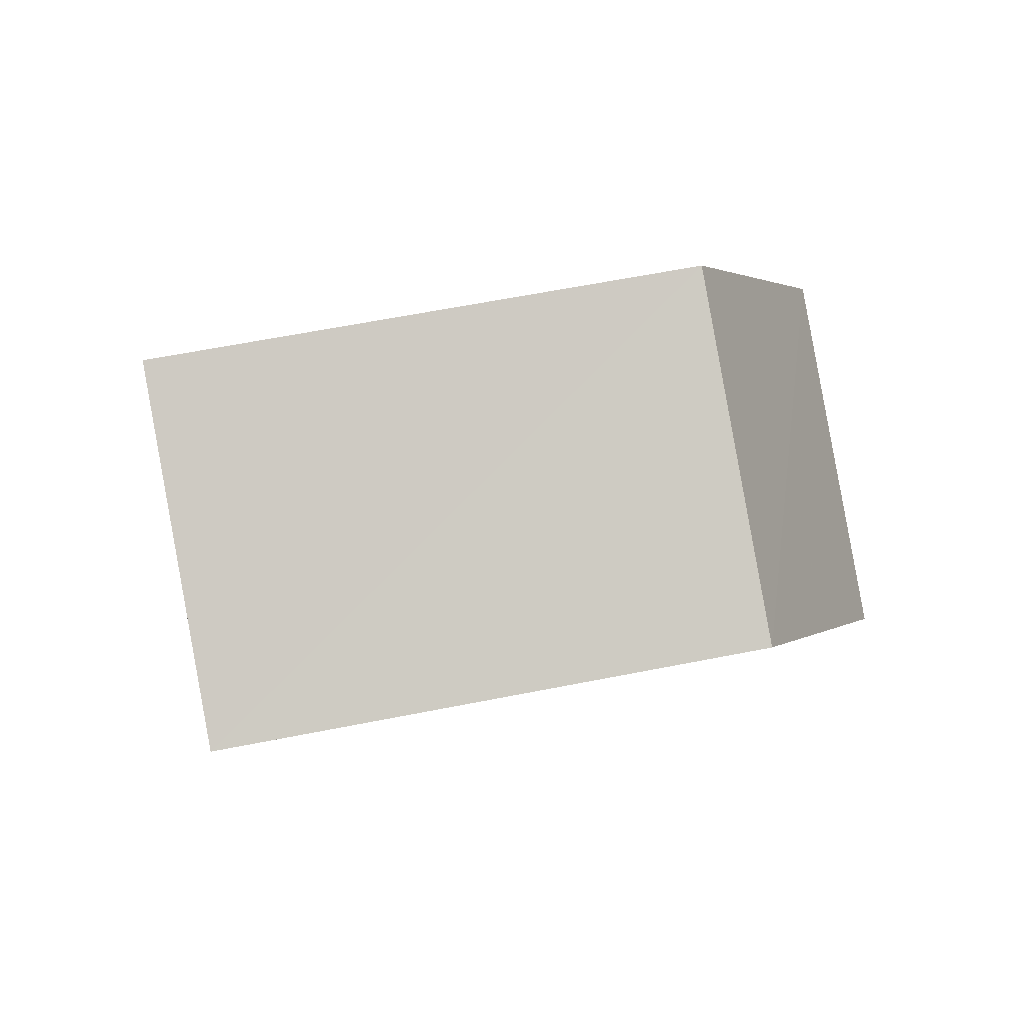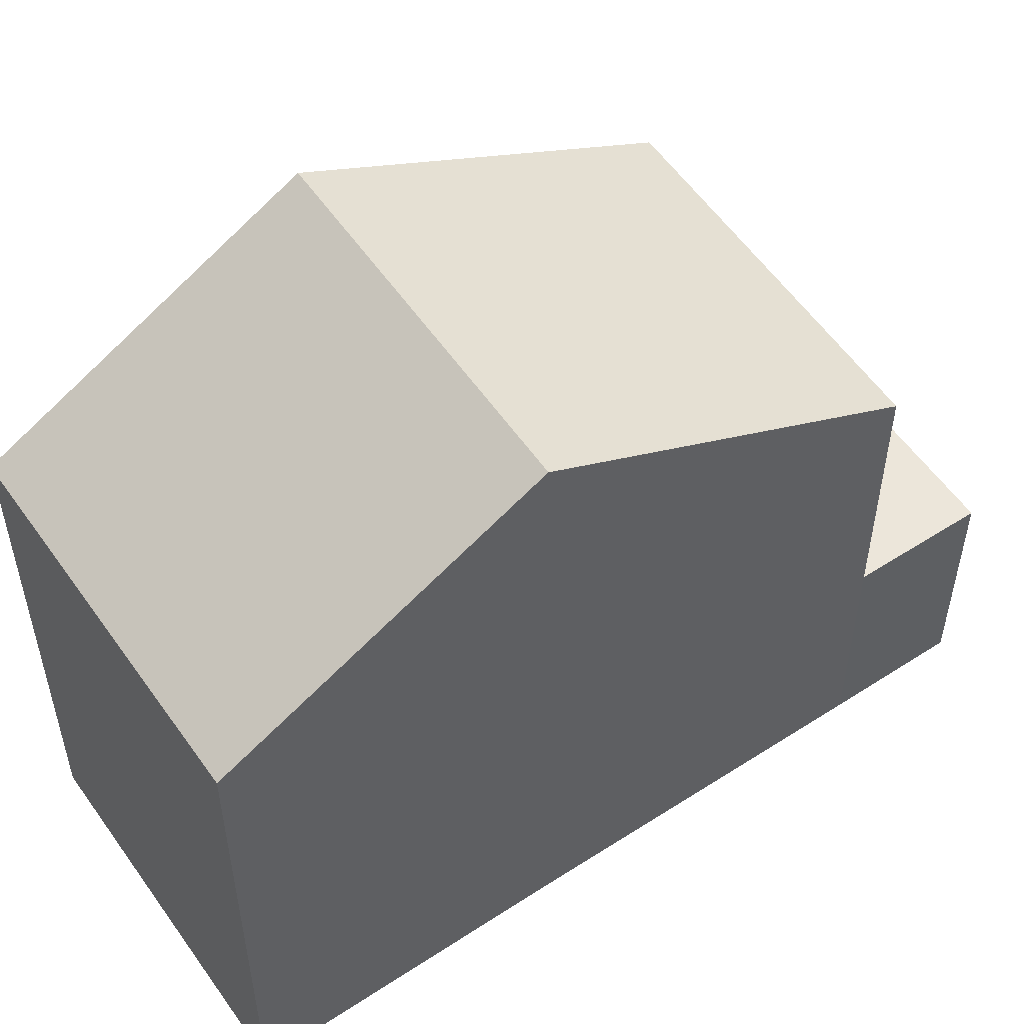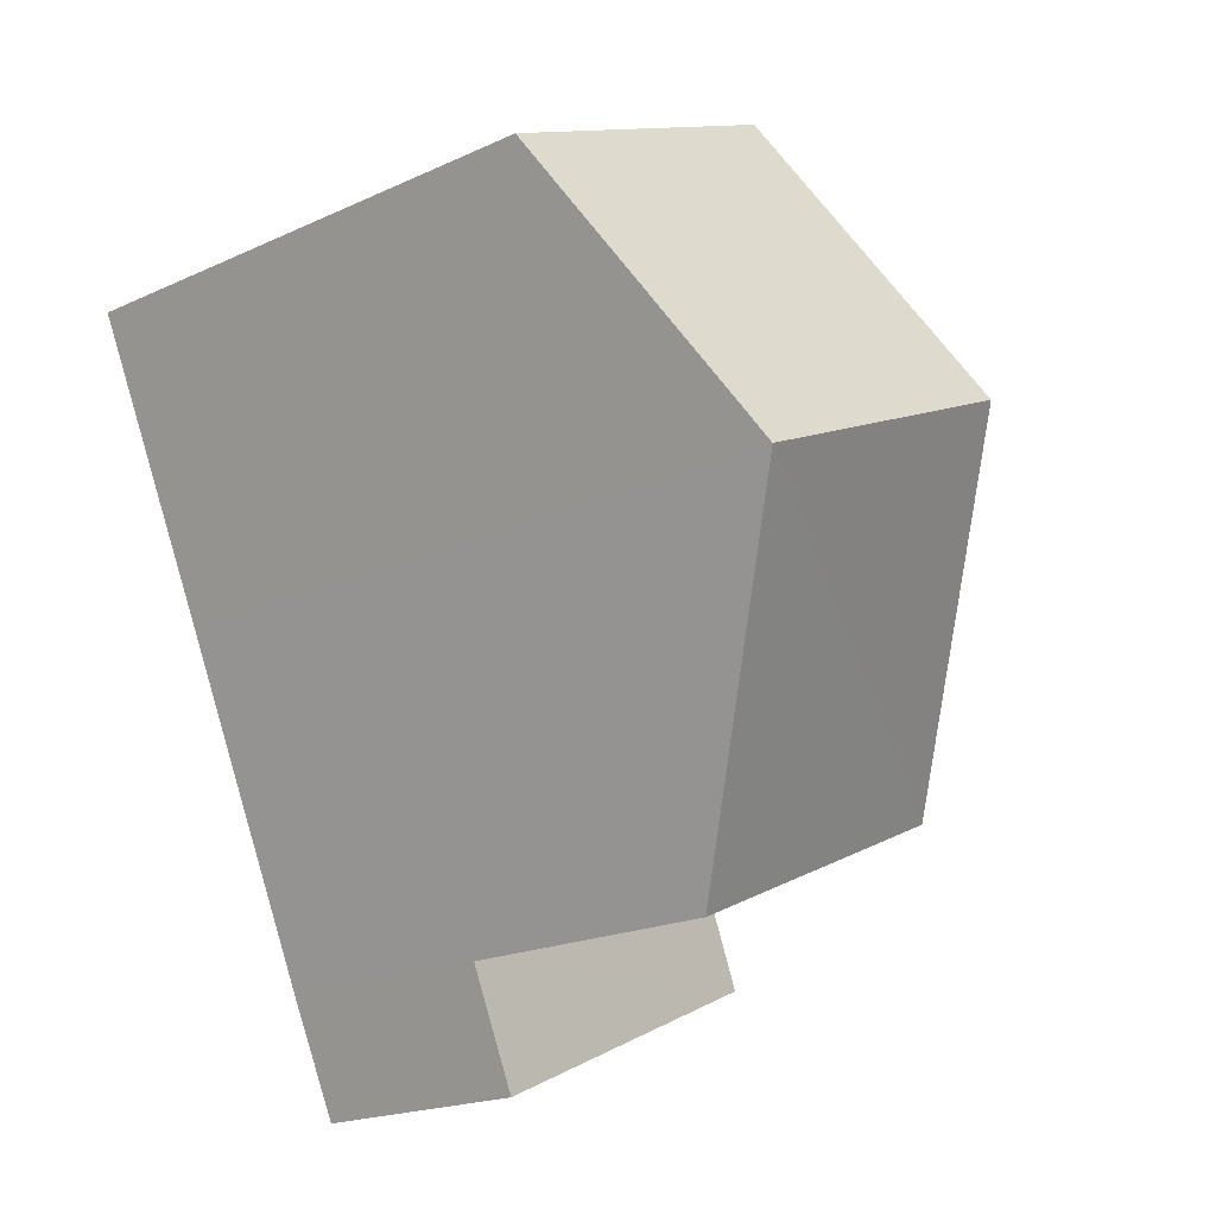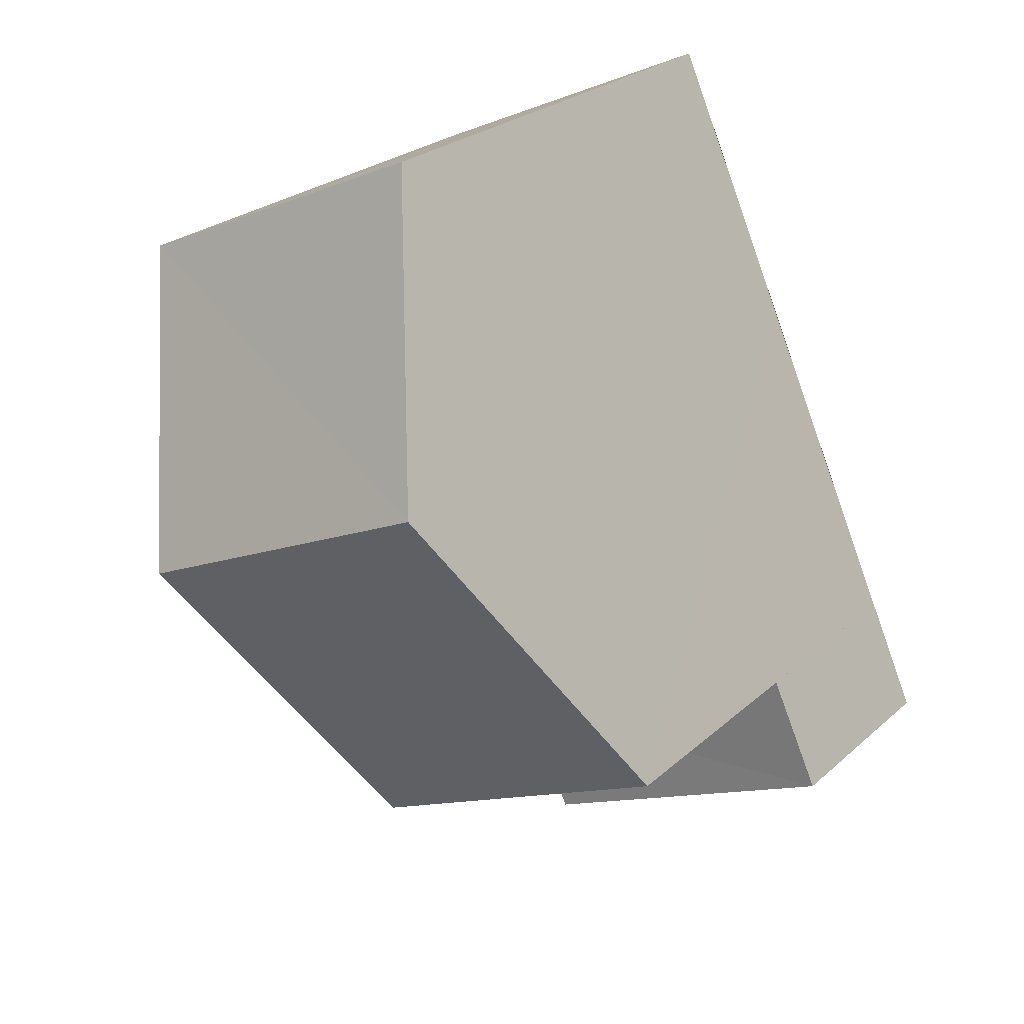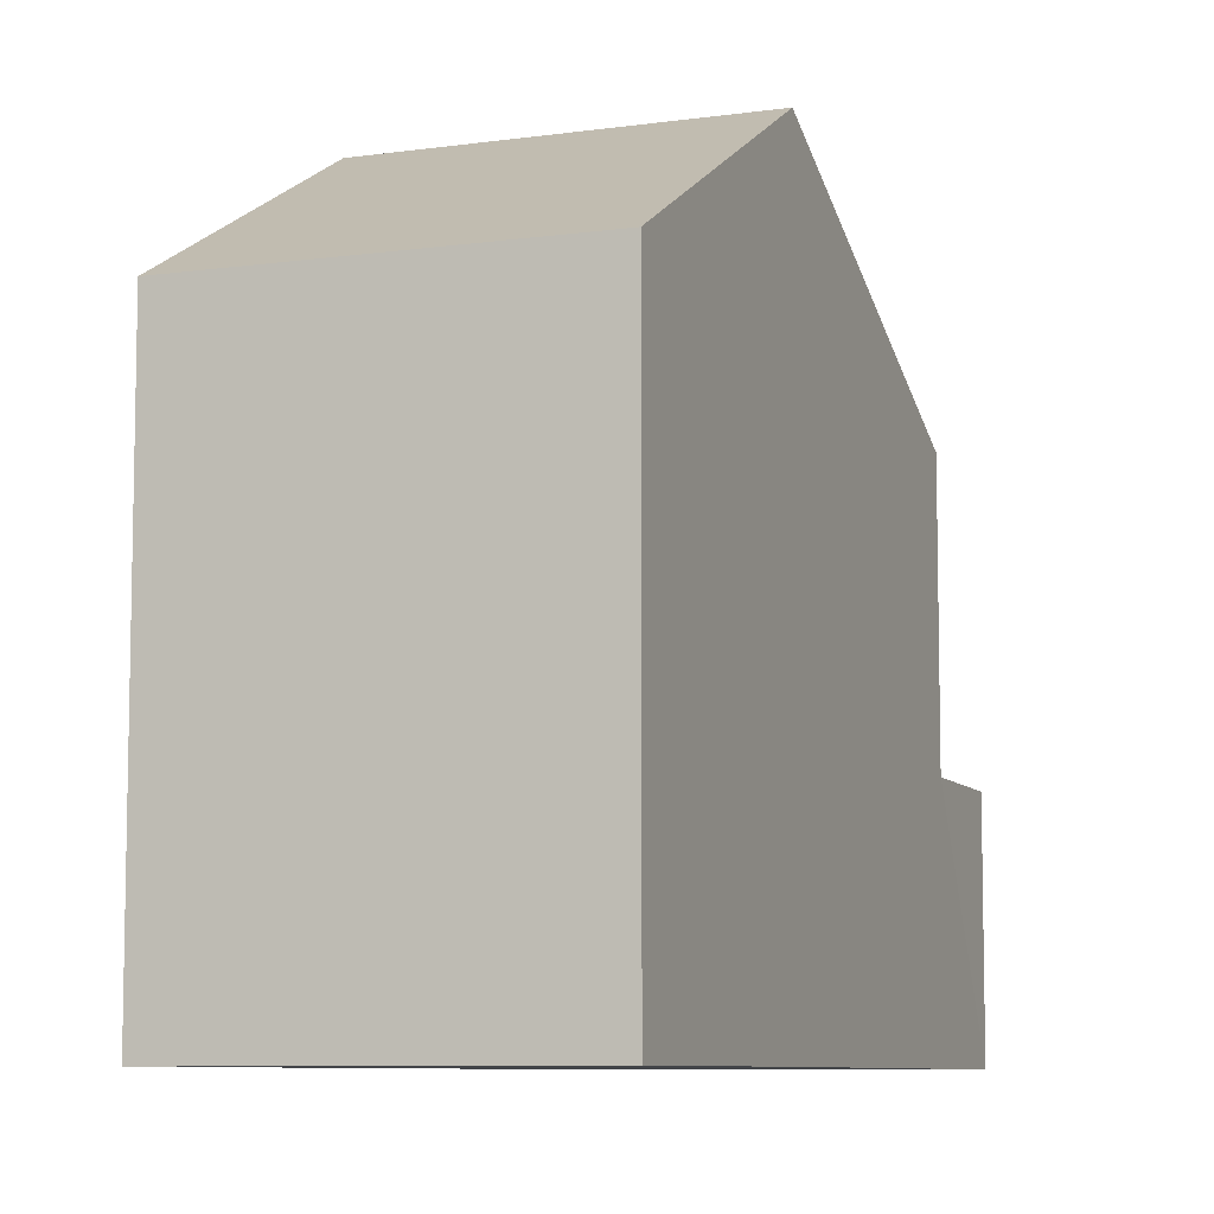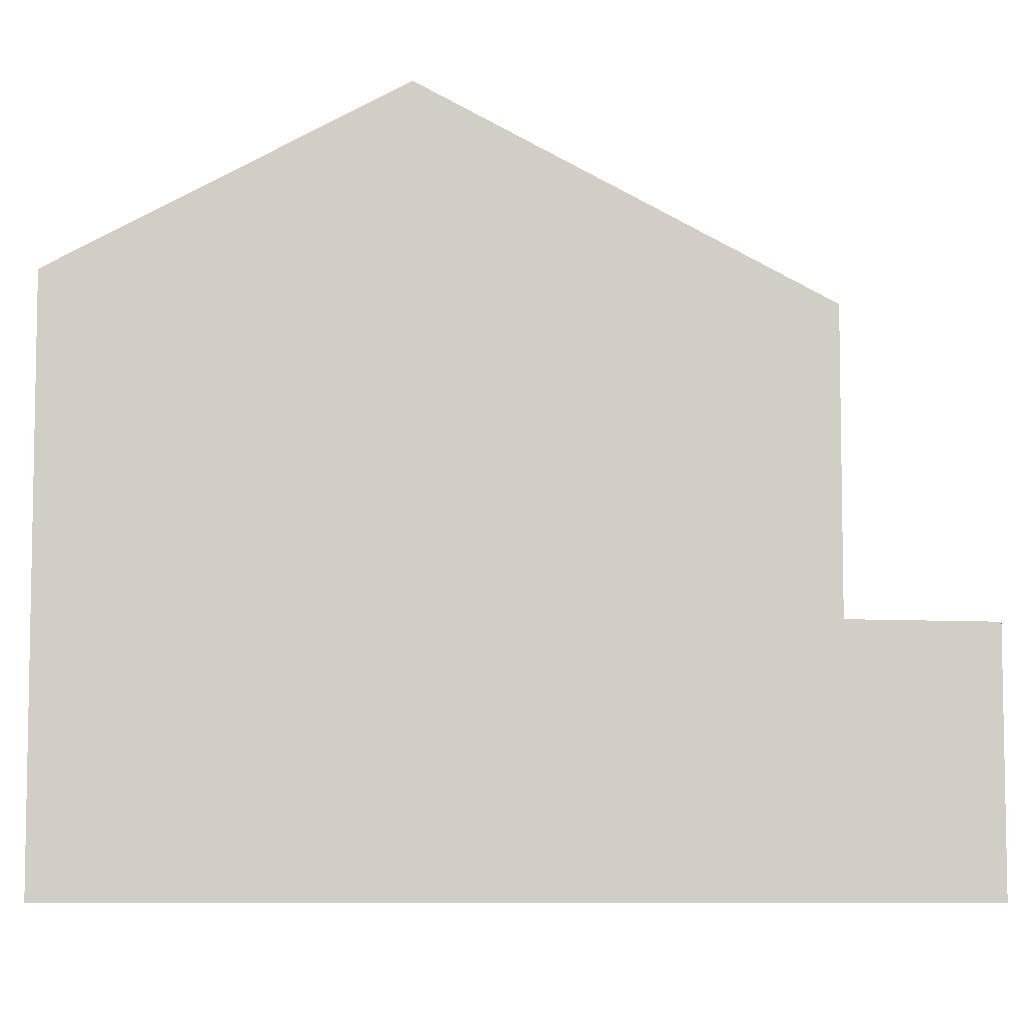
<metadata>
{"format":"obj","ext":"obj","renderer":"f3d","projection":"perspective","resolution":1024,"background":"white","views":[{"elev":62.8,"azim":-101.3,"up":"+Y"},{"elev":55.5,"azim":-100.2,"up":"+Z"},{"elev":-19.5,"azim":-49.5,"up":"+Y"},{"elev":25.2,"azim":35.5,"up":"+Y"},{"elev":-8.1,"azim":-134.1,"up":"+Z"},{"elev":-7.3,"azim":-67.5,"up":"+Z"}]}
</metadata>
<code>
v 8.472e+04 4.466e+05 0.693
v 8.472e+04 4.466e+05 0.693
v 8.472e+04 4.466e+05 0.693
v 8.472e+04 4.466e+05 0.693
v 8.471e+04 4.466e+05 0.693
v 8.471e+04 4.466e+05 0.693
v 8.472e+04 4.466e+05 0.693
v 8.472e+04 4.466e+05 0.693
v 8.472e+04 4.466e+05 4.154
v 8.472e+04 4.466e+05 4.142
v 8.472e+04 4.466e+05 4.175
v 8.472e+04 4.466e+05 8.153
v 8.472e+04 4.466e+05 4.162
v 8.472e+04 4.466e+05 8.124
v 8.472e+04 4.466e+05 8.555
v 8.471e+04 4.466e+05 8.545
v 8.471e+04 4.466e+05 11
v 8.472e+04 4.466e+05 11.01
f 1 2 3 4 5 6 7 8
f 9 3 2 10
f 11 4 3 9
f 12 11 13 14
f 15 7 6 16
f 16 6 5 17
f 17 5 4 11 12
f 10 2 1 13
f 18 8 7 15
f 14 13 1 8 18
f 10 13 11 9
f 18 15 16 17
f 14 18 17 12

</code>
